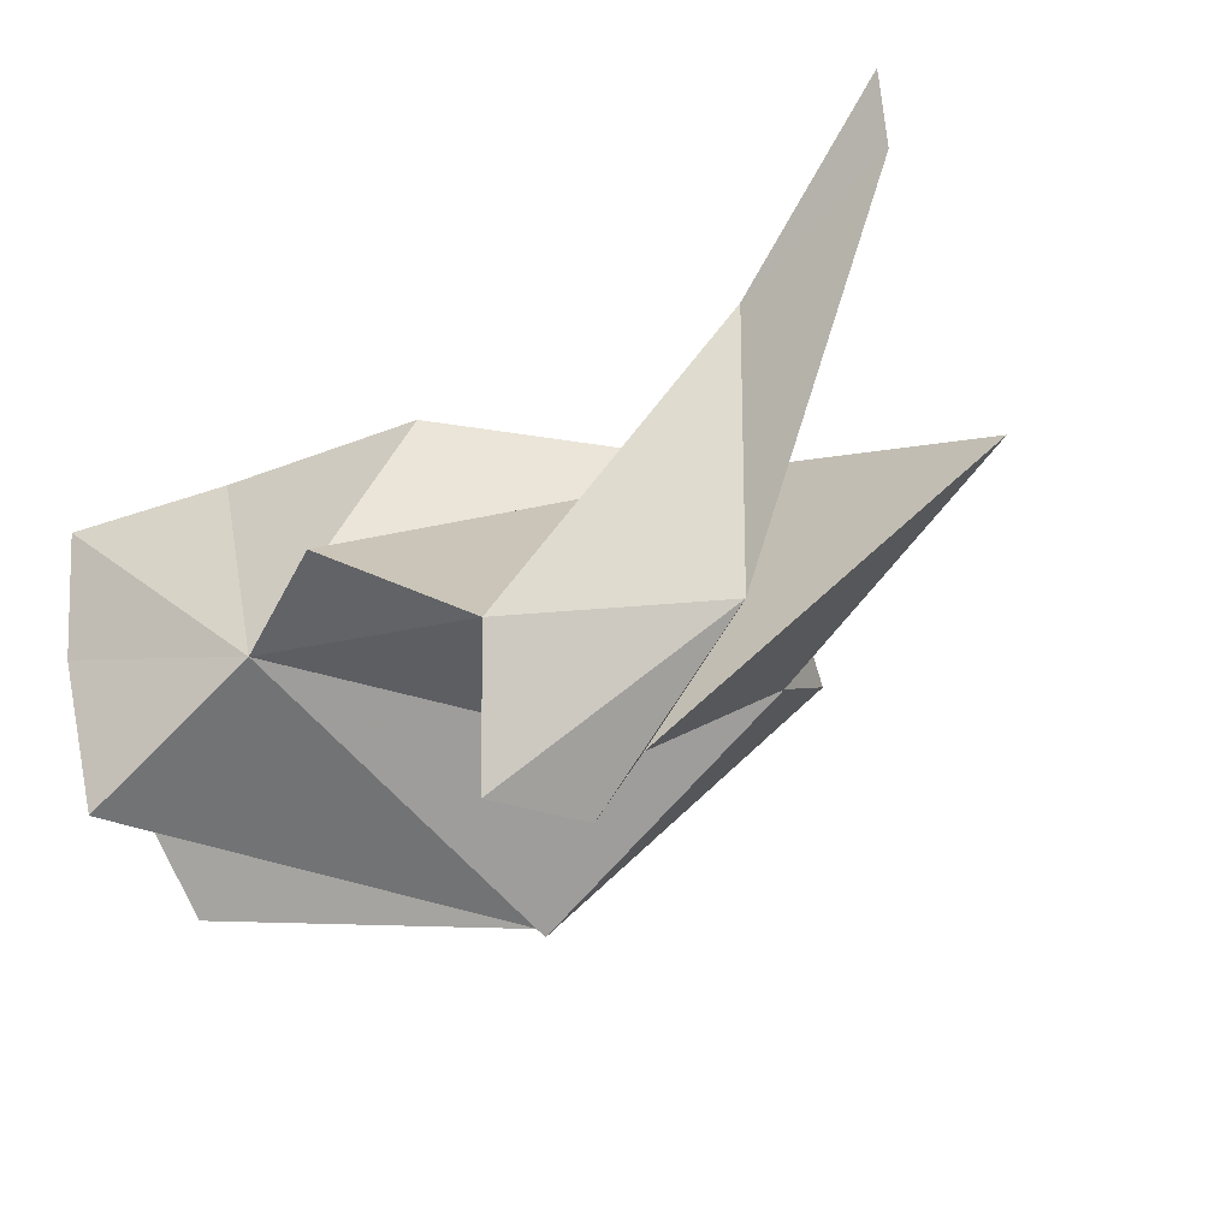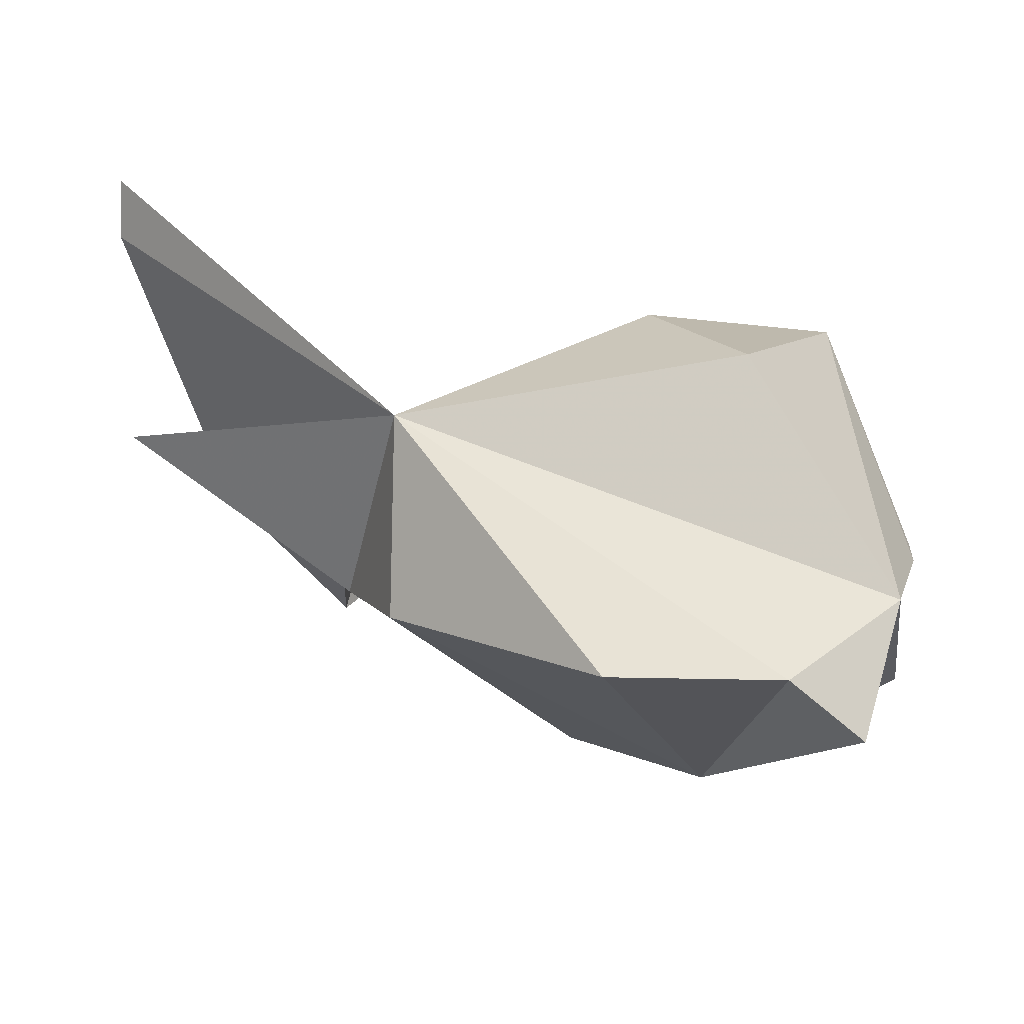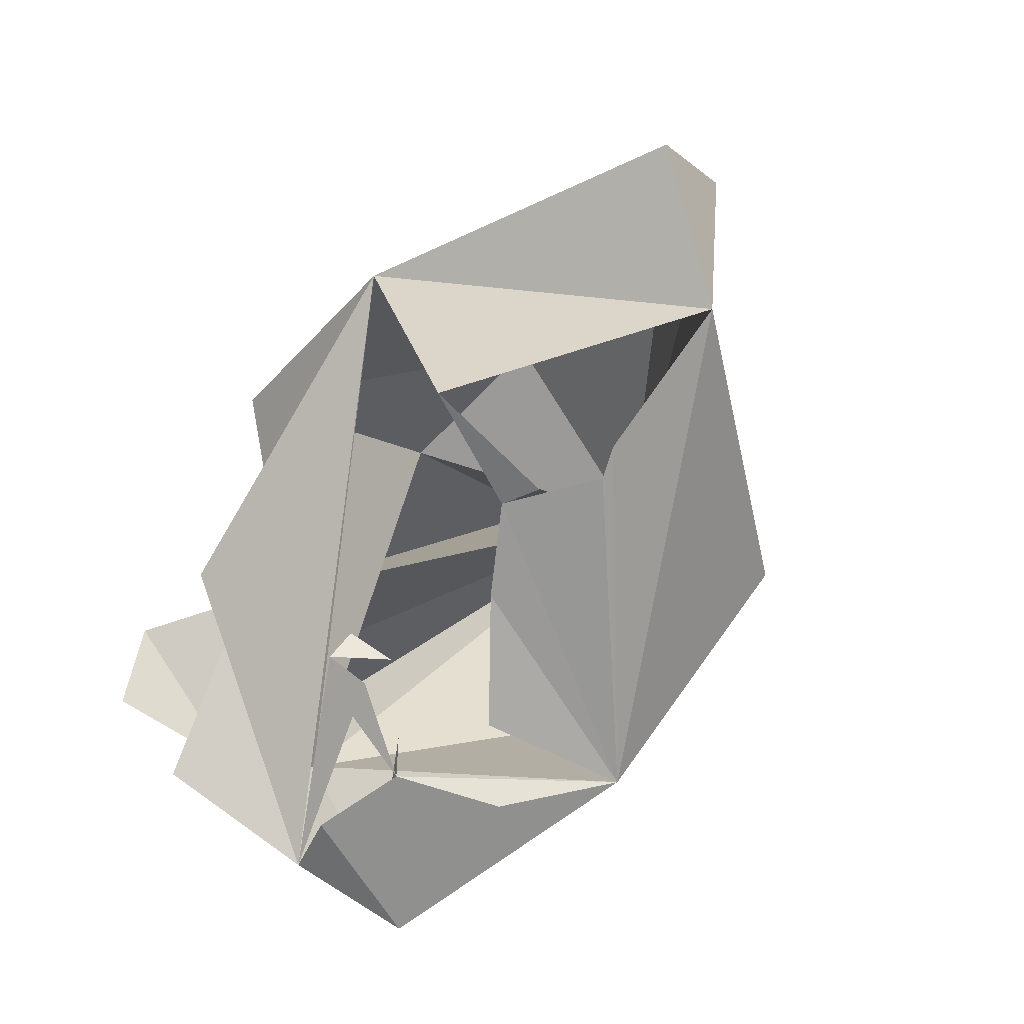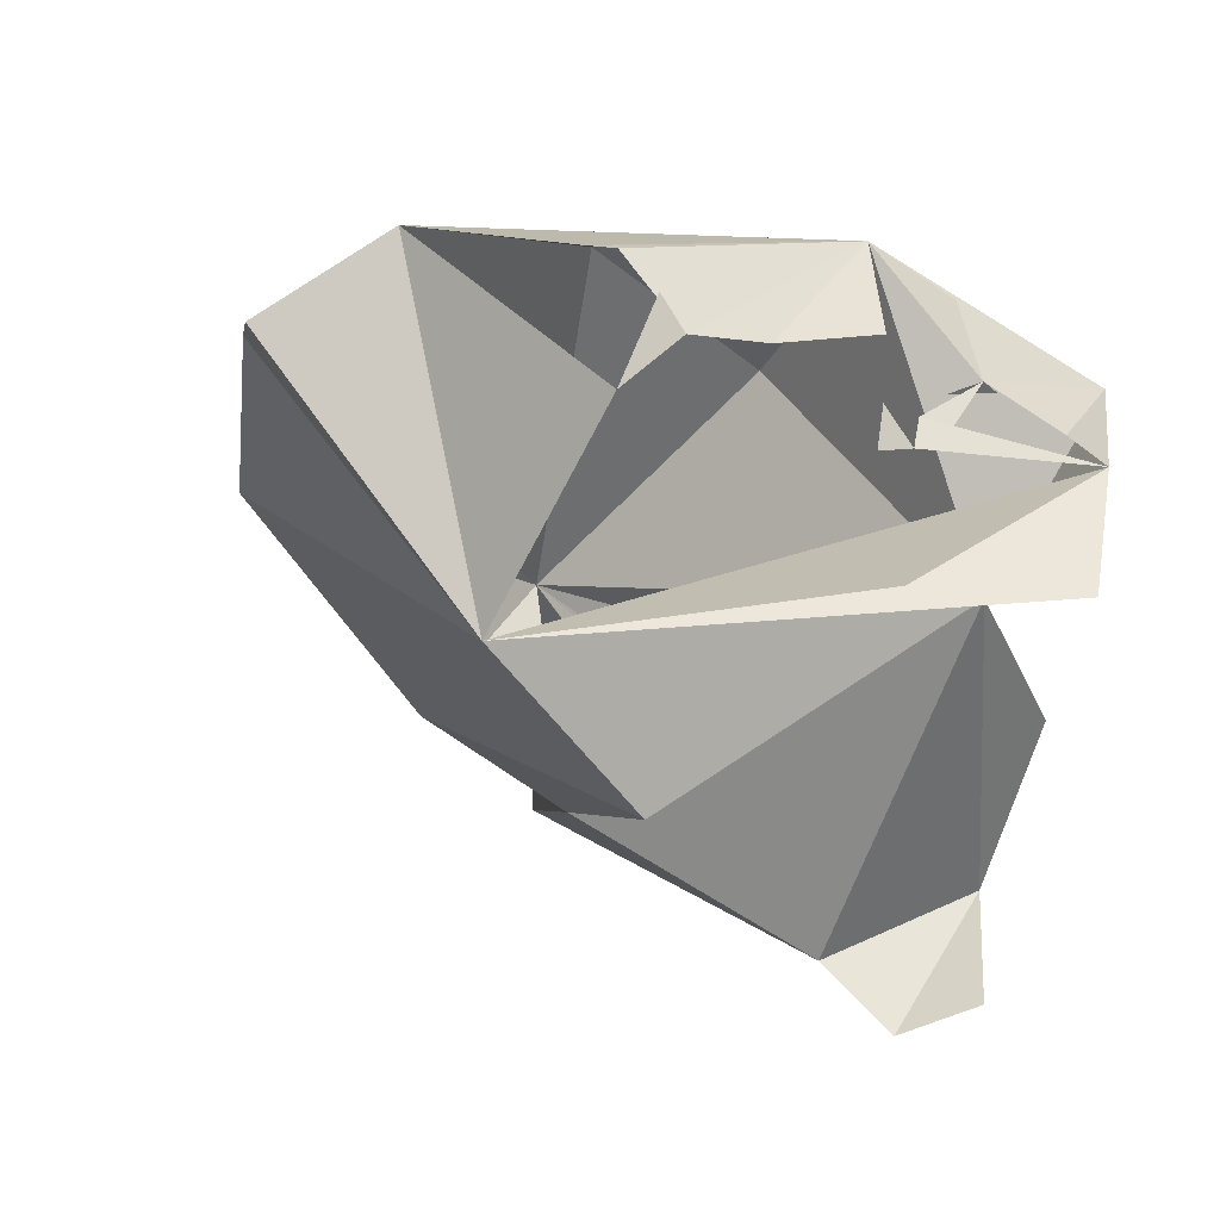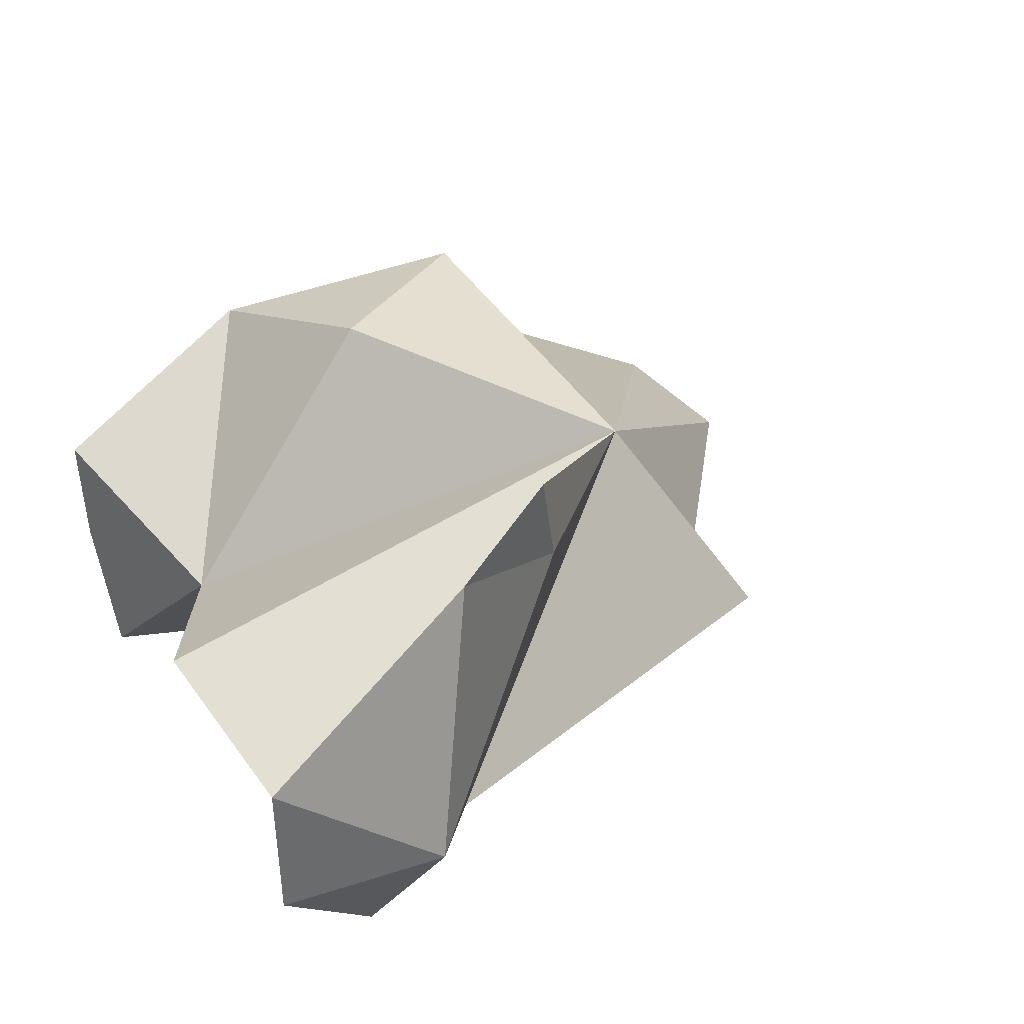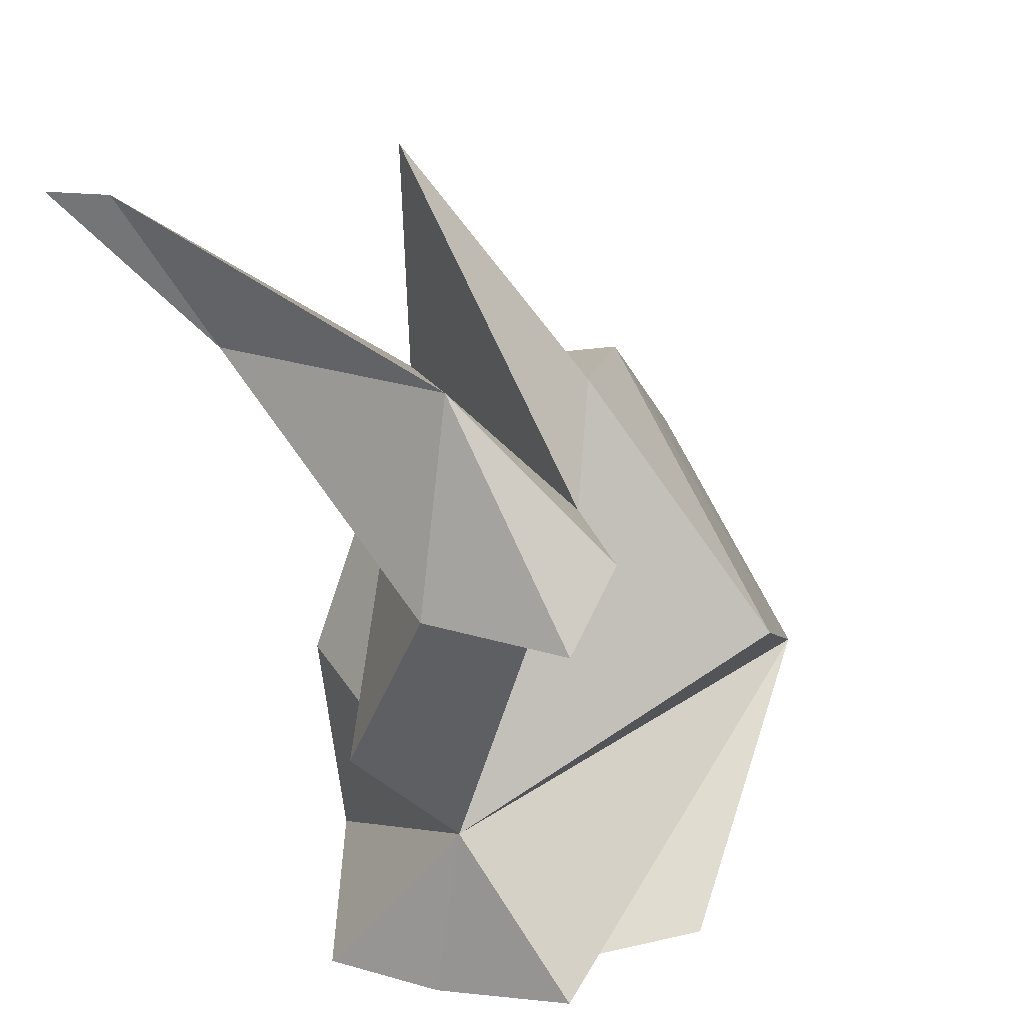
<metadata>
{"format":"obj","ext":"obj","renderer":"f3d","projection":"perspective","resolution":1024,"background":"white","views":[{"elev":-16.7,"azim":117.2,"up":"+Z"},{"elev":24.1,"azim":-98.2,"up":"+Z"},{"elev":-75.2,"azim":-117.9,"up":"+Y"},{"elev":-41.8,"azim":-22.2,"up":"+Z"},{"elev":26.2,"azim":136.3,"up":"+Z"},{"elev":25.8,"azim":117.0,"up":"+Y"}]}
</metadata>
<code>
v 263 282.7 160.1
v 171.2 203.7 140.9
v 259.4 260 135.1
v 206.3 262.7 164.8
v 180 257.6 172.1
v 202 221.9 133.2
v 214.4 300.2 194.4
v 247.8 261.1 146.7
v 131.3 186.9 169.3
v 271.7 250.7 159.8
v 148.1 177.2 185.5
v 254.7 278.7 202.9
v 216.7 172.1 206.9
v 252.4 170.5 188.7
v 258.3 301.2 218.2
v 246.5 171.8 147.7
v 197.3 254.6 202.7
v 259.7 300.5 229
v 141.6 227.4 178.5
v 249.6 168.8 170.4
v 216.1 169.9 137.7
v 269.8 249.8 137.2
v 245.2 197.4 168.3
v 133.6 199.2 180.1
v 215.2 206 212.6
v 270.1 223.4 173.2
v 183.1 195.5 216.1
v 226.3 165.9 192
v 186 168.8 171.2
v 175.6 167.1 182
v 171.1 167.6 181.2
v 169.8 168.2 181.4
v 223.1 170.4 192.4
v 229.1 165.9 176.5
v 181 166 174.6
v 217.2 170.2 185.5
v 199.4 170.4 176.4
v 163.2 168.1 169
v 232.2 167.5 177
v 171.8 166.3 163.7
v 175.7 167.8 155.6
v 224.3 168.2 174.3
v 217.4 166.4 159.6
v 240.9 165.4 170.1
v 213.9 167.3 167.7
v 213.9 169.9 161
v 175.8 169 154.7
v 221.7 167.2 162
v 198.2 171 151
v 218.6 166.3 165.9
f 17 1 8
f 4 8 23
f 6 4 23
f 2 5 6
f 2 23 16
f 2 6 23
f 6 5 4
f 1 3 8
f 17 8 7
f 24 19 2
f 19 24 17
f 24 2 9
f 7 8 4
f 27 11 13
f 27 17 11
f 11 2 41
f 19 5 2
f 15 1 17
f 17 4 5
f 17 5 19
f 16 23 20
f 2 16 20
f 3 1 22
f 26 23 10
f 10 22 1
f 18 17 12
f 15 18 12
f 20 21 2
f 37 36 13
f 23 13 14
f 20 23 14
f 10 1 12
f 13 32 31
f 17 24 11
f 11 24 9
f 15 17 18
f 17 27 25
f 7 4 17
f 10 23 8
f 34 50 48
f 26 17 23
f 17 10 12
f 25 23 17
f 26 10 17
f 50 43 20
f 15 12 1
f 23 25 13
f 46 43 45
f 13 25 27
f 11 32 13
f 30 13 31
f 10 3 22
f 8 3 10
f 41 29 35
f 37 13 29
f 34 14 13
f 44 14 34
f 44 20 14
f 13 30 29
f 9 2 11
f 34 42 39
f 34 13 28

</code>
